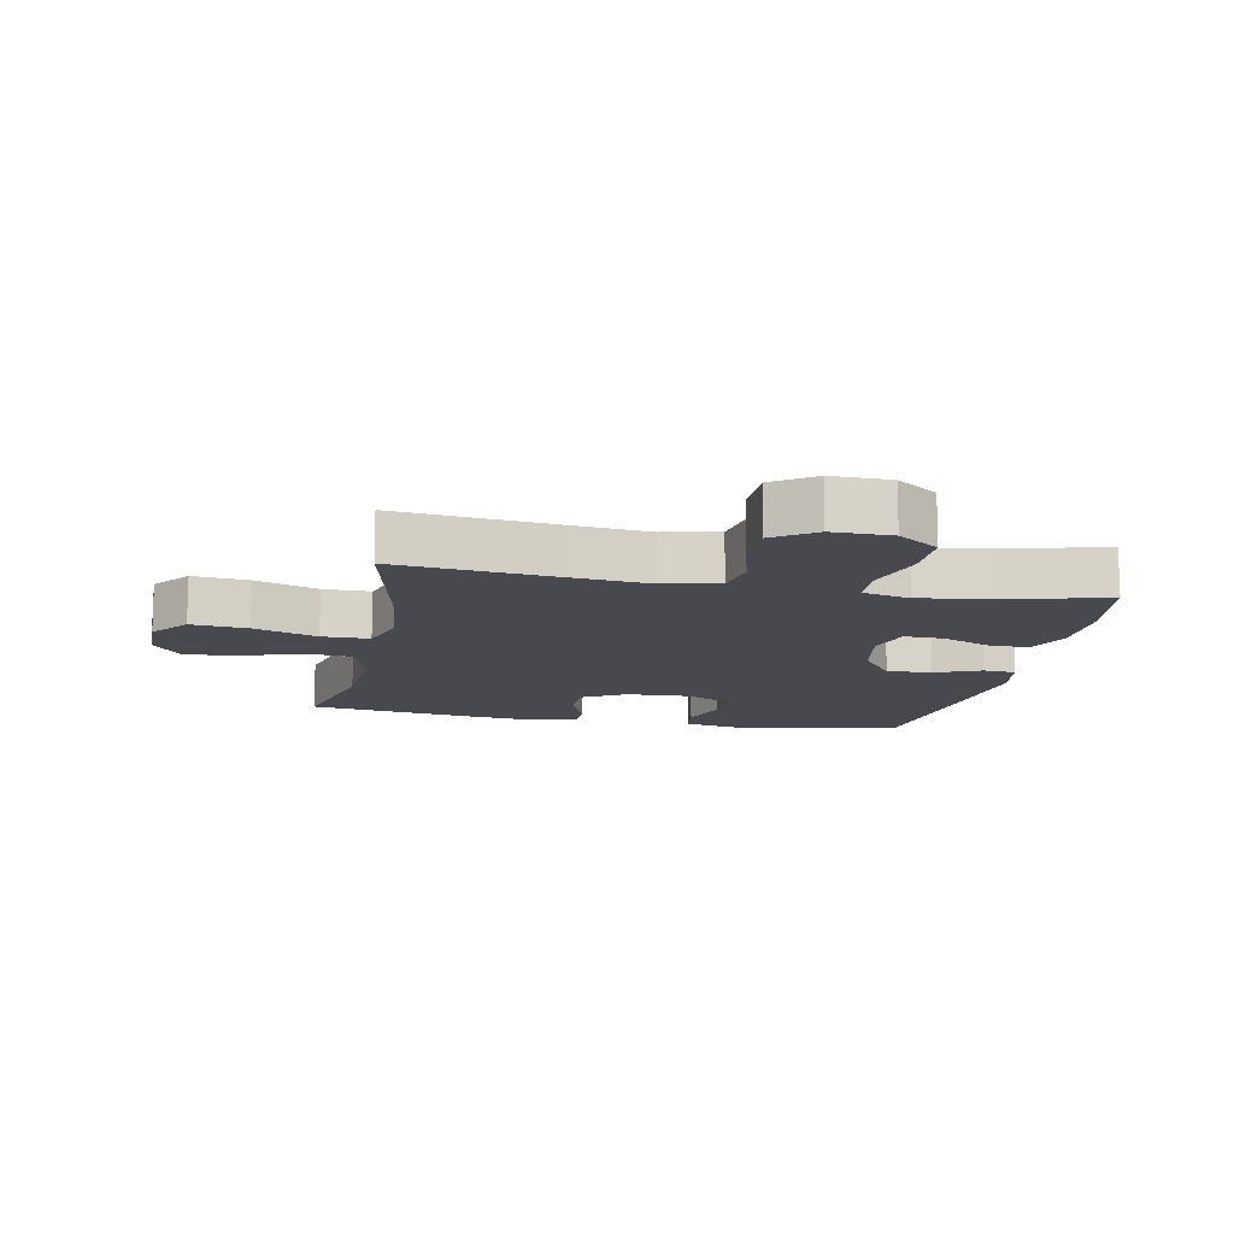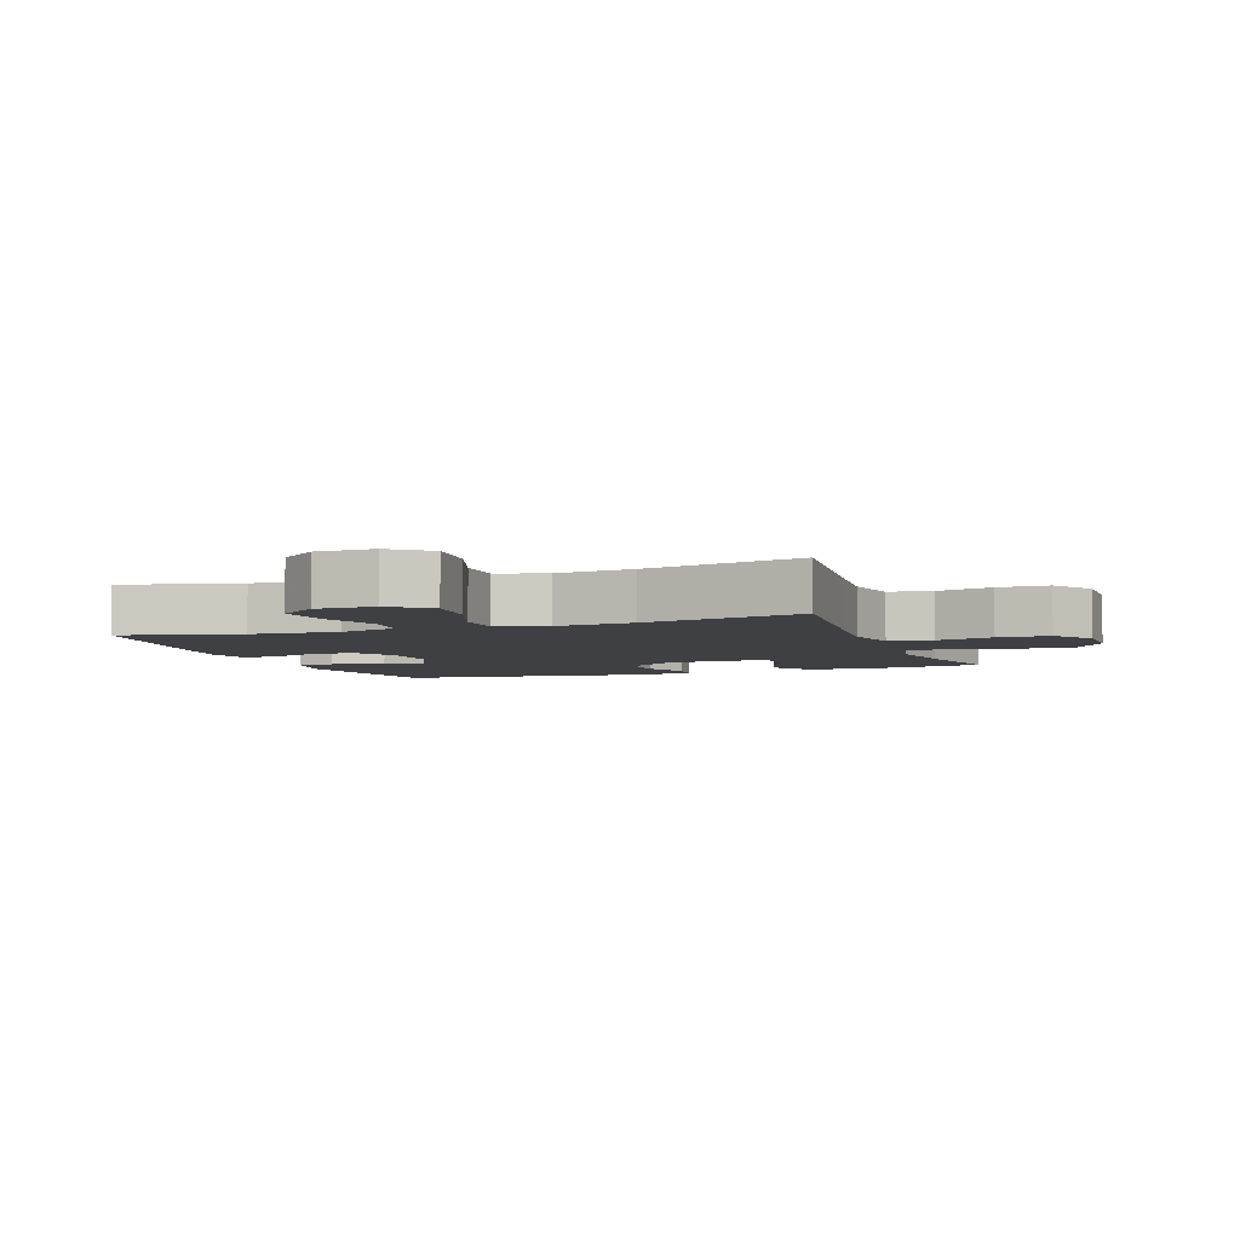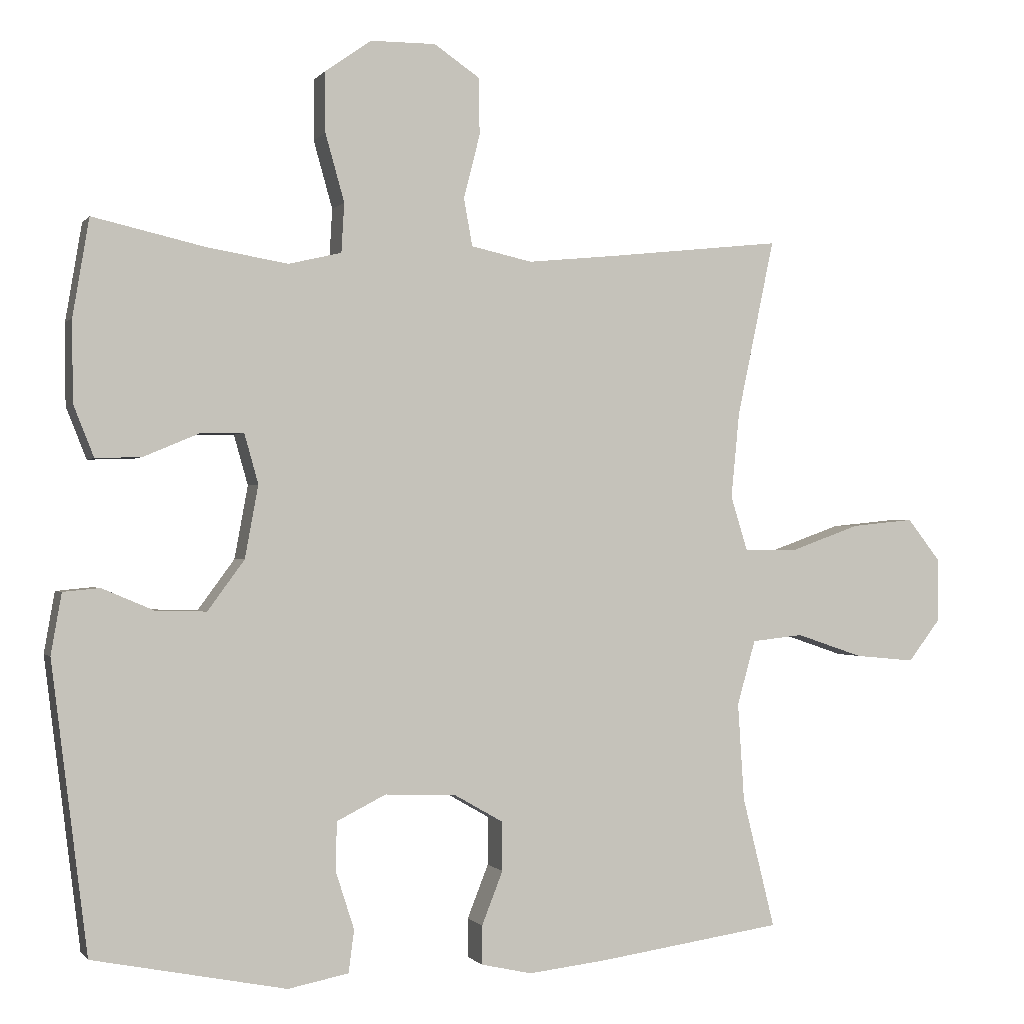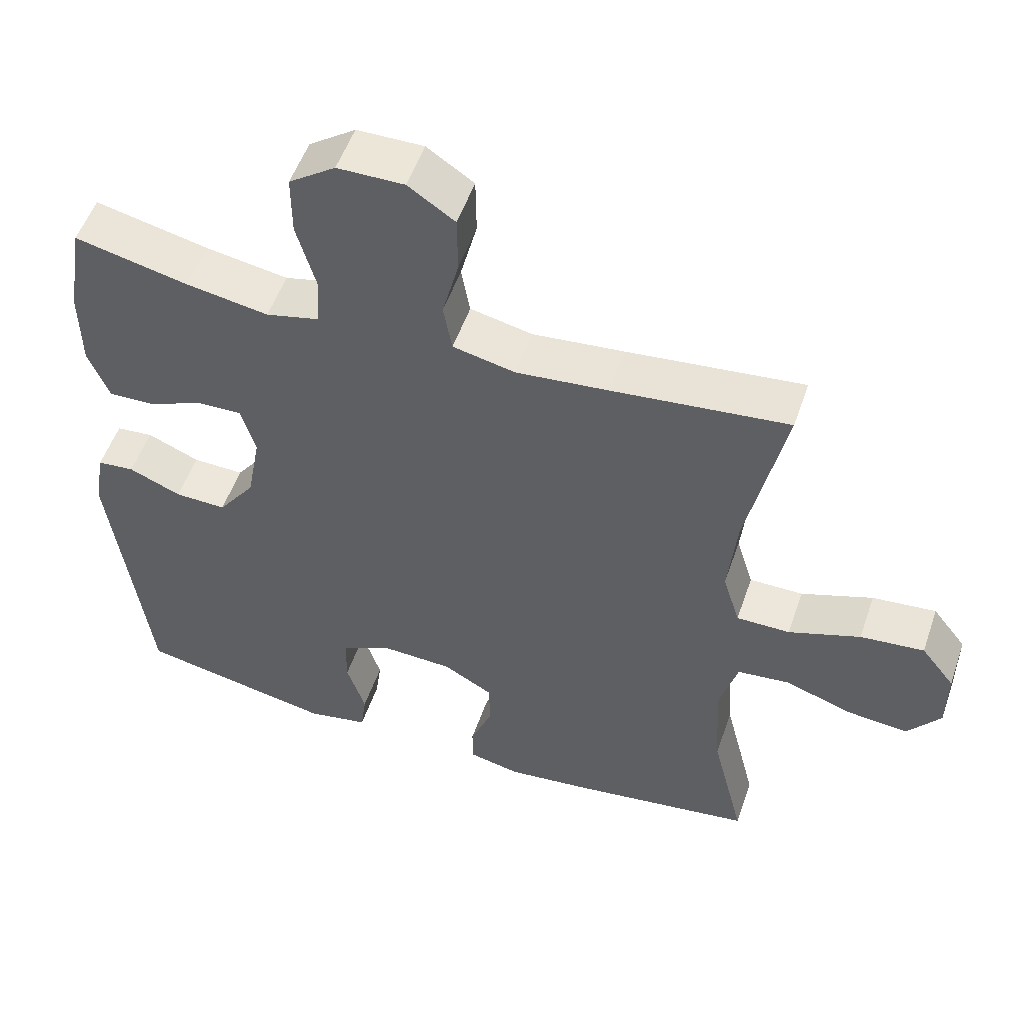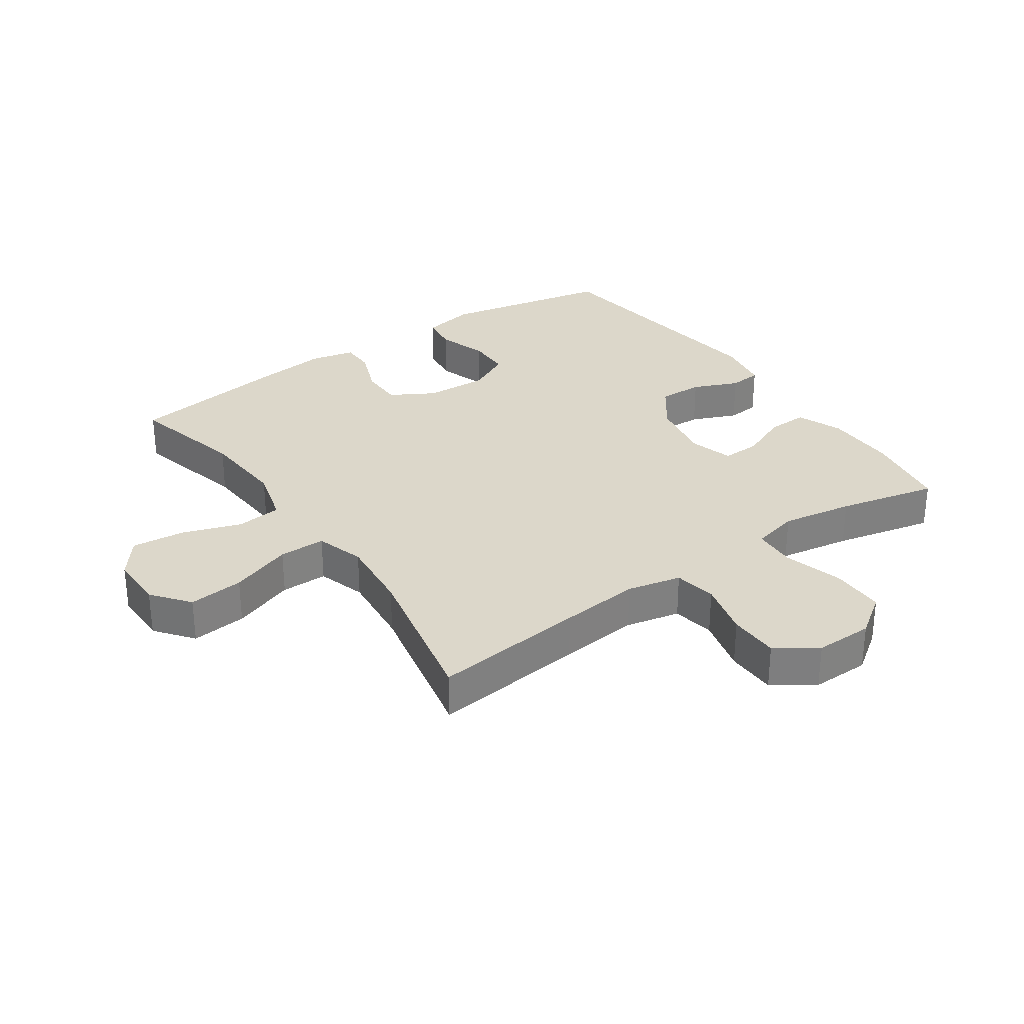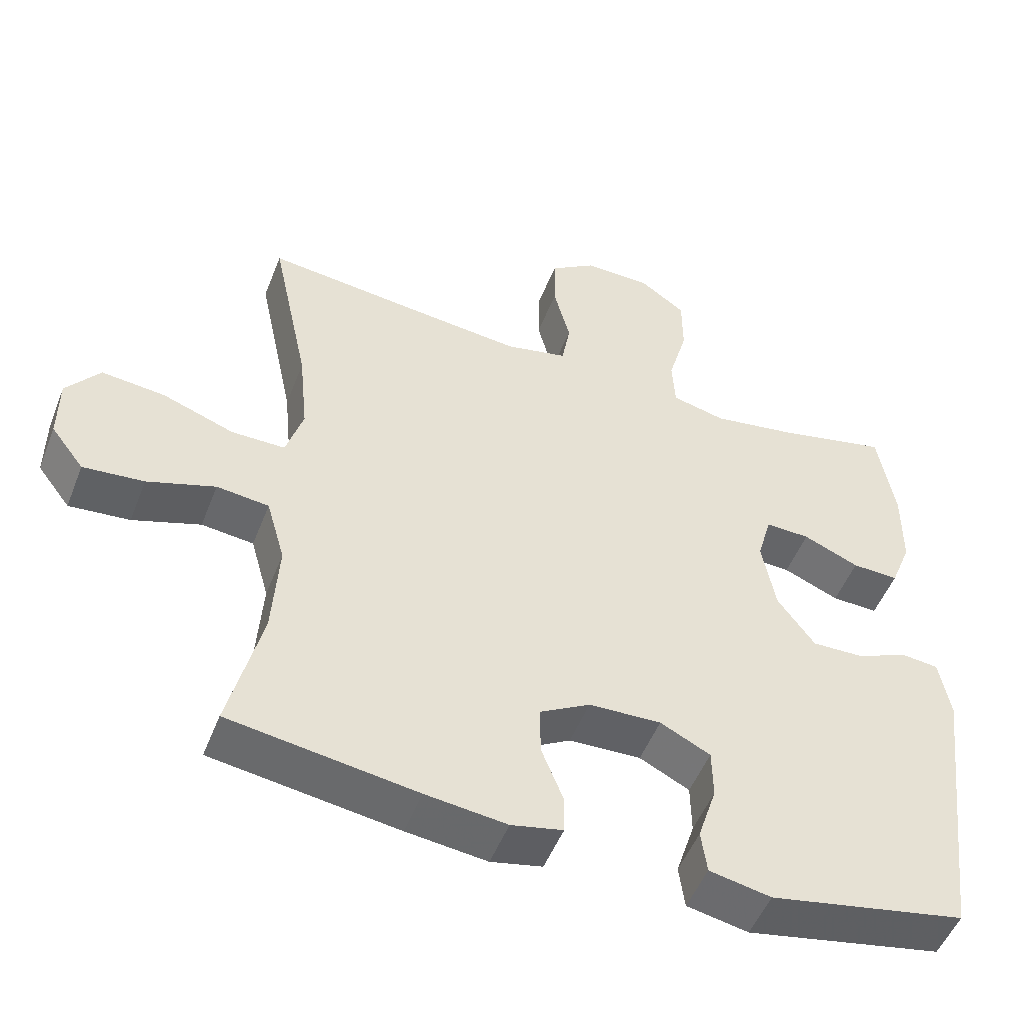
<metadata>
{"format":"obj","ext":"obj","renderer":"f3d","projection":"perspective","resolution":1024,"background":"white","views":[{"elev":-12.7,"azim":-11.1,"up":"+Y"},{"elev":-4.9,"azim":-70.1,"up":"+Y"},{"elev":-0.7,"azim":162.1,"up":"+Z"},{"elev":53.1,"azim":-161.1,"up":"+Z"},{"elev":30.7,"azim":-34.7,"up":"+Y"},{"elev":-51.0,"azim":-21.1,"up":"+Z"}]}
</metadata>
<code>
v 0.5 0.07 -0.5
v 0.226 0.07 -0.554
v 0.14 0.07 -0.537
v 0.132 0.07 -0.477
v 0.158 0.07 -0.396
v 0.157 0.07 -0.326
v 0.087 0.07 -0.291
v -0.014 0.07 -0.295
v -0.084 0.07 -0.335
v -0.084 0.07 -0.404
v -0.054 0.07 -0.48
v -0.054 0.07 -0.535
v -0.126 0.07 -0.551
v -0.239 0.07 -0.538
v -0.5 0.07 -0.5
v -0.454 0.07 -0.314
v -0.445 0.07 -0.176
v -0.471 0.07 -0.084
v -0.544 0.07 -0.076
v -0.639 0.07 -0.108
v -0.724 0.07 -0.116
v -0.77 0.07 -0.056
v -0.77 0.07 0.034
v -0.723 0.07 0.094
v -0.634 0.07 0.085
v -0.534 0.07 0.049
v -0.459 0.07 0.049
v -0.435 0.07 0.127
v -0.447 0.07 0.249
v -0.5 0.07 0.5
v -0.254 0.07 0.473
v -0.126 0.07 0.46
v -0.039 0.07 0.479
v -0.027 0.07 0.547
v -0.05 0.07 0.637
v -0.049 0.07 0.718
v 0.016 0.07 0.762
v 0.109 0.07 0.761
v 0.174 0.07 0.715
v 0.174 0.07 0.629
v 0.147 0.07 0.533
v 0.151 0.07 0.463
v 0.226 0.07 0.445
v 0.341 0.07 0.464
v 0.5 0.07 0.5
v 0.523 0.07 0.362
v 0.522 0.07 0.247
v 0.493 0.07 0.174
v 0.428 0.07 0.176
v 0.35 0.07 0.209
v 0.288 0.07 0.211
v 0.268 0.07 0.14
v 0.287 0.07 0.037
v 0.339 0.07 -0.034
v 0.411 0.07 -0.032
v 0.484 0.07 -0.001
v 0.536 0.07 -0.006
v 0.551 0.07 -0.092
v 0.5 0 -0.5
v 0.226 0 -0.554
v 0.14 0 -0.537
v 0.132 0 -0.477
v 0.158 0 -0.396
v 0.157 0 -0.326
v 0.087 0 -0.291
v -0.014 0 -0.295
v -0.084 0 -0.335
v -0.084 0 -0.404
v -0.054 0 -0.48
v -0.054 0 -0.535
v -0.126 0 -0.551
v -0.239 0 -0.538
v -0.5 0 -0.5
v -0.454 0 -0.314
v -0.445 0 -0.176
v -0.471 0 -0.084
v -0.544 0 -0.076
v -0.639 0 -0.108
v -0.724 0 -0.116
v -0.77 0 -0.056
v -0.77 0 0.034
v -0.723 0 0.094
v -0.634 0 0.085
v -0.534 0 0.049
v -0.459 0 0.049
v -0.435 0 0.127
v -0.447 0 0.249
v -0.5 0 0.5
v -0.254 0 0.473
v -0.126 0 0.46
v -0.039 0 0.479
v -0.027 0 0.547
v -0.05 0 0.637
v -0.049 0 0.718
v 0.016 0 0.762
v 0.109 0 0.761
v 0.174 0 0.715
v 0.174 0 0.629
v 0.147 0 0.533
v 0.151 0 0.463
v 0.226 0 0.445
v 0.341 0 0.464
v 0.5 0 0.5
v 0.523 0 0.362
v 0.522 0 0.247
v 0.493 0 0.174
v 0.428 0 0.176
v 0.35 0 0.209
v 0.288 0 0.211
v 0.268 0 0.14
v 0.287 0 0.037
v 0.339 0 -0.034
v 0.411 0 -0.032
v 0.484 0 -0.001
v 0.536 0 -0.006
v 0.551 0 -0.092
f 55 56 57 58
f 54 55 58 1
f 53 54 1 2
f 52 53 2 3
f 47 48 49 50
f 47 50 51
f 44 45 46 47
f 43 44 47 51
f 42 43 51 52
f 38 39 40 41
f 38 41 42
f 37 38 42
f 34 35 36 37
f 33 34 37 42
f 32 33 42 52
f 29 30 31
f 28 29 31 32
f 27 28 32 52
f 23 24 25 26
f 23 26 27
f 22 23 27
f 19 20 21 22
f 19 22 27 52
f 13 14 15 16
f 13 16 17
f 10 11 12 13
f 9 10 13 17
f 8 9 17 18
f 3 4 5
f 52 3 5
f 52 5 6
f 18 19 52
f 7 8 18 52
f 6 7 52
f 116 115 114 113
f 59 116 113 112
f 60 59 112 111
f 61 60 111 110
f 108 107 106 105
f 109 108 105
f 105 104 103 102
f 109 105 102 101
f 110 109 101 100
f 99 98 97 96
f 100 99 96
f 100 96 95
f 95 94 93 92
f 100 95 92 91
f 110 100 91 90
f 89 88 87
f 90 89 87 86
f 110 90 86 85
f 84 83 82 81
f 85 84 81
f 85 81 80
f 80 79 78 77
f 110 85 80 77
f 74 73 72 71
f 75 74 71
f 71 70 69 68
f 75 71 68 67
f 76 75 67 66
f 63 62 61
f 63 61 110
f 64 63 110
f 110 77 76
f 110 76 66 65
f 110 65 64
f 1 59 60 2
f 2 60 61 3
f 3 61 62 4
f 4 62 63 5
f 5 63 64 6
f 6 64 65 7
f 7 65 66 8
f 8 66 67 9
f 9 67 68 10
f 10 68 69 11
f 11 69 70 12
f 12 70 71 13
f 13 71 72 14
f 14 72 73 15
f 15 73 74 16
f 16 74 75 17
f 17 75 76 18
f 18 76 77 19
f 19 77 78 20
f 20 78 79 21
f 21 79 80 22
f 22 80 81 23
f 23 81 82 24
f 24 82 83 25
f 25 83 84 26
f 26 84 85 27
f 27 85 86 28
f 28 86 87 29
f 29 87 88 30
f 30 88 89 31
f 31 89 90 32
f 32 90 91 33
f 33 91 92 34
f 34 92 93 35
f 35 93 94 36
f 36 94 95 37
f 37 95 96 38
f 38 96 97 39
f 39 97 98 40
f 40 98 99 41
f 41 99 100 42
f 42 100 101 43
f 43 101 102 44
f 44 102 103 45
f 45 103 104 46
f 46 104 105 47
f 47 105 106 48
f 48 106 107 49
f 49 107 108 50
f 50 108 109 51
f 51 109 110 52
f 52 110 111 53
f 53 111 112 54
f 54 112 113 55
f 55 113 114 56
f 56 114 115 57
f 57 115 116 58
f 58 116 59 1

</code>
